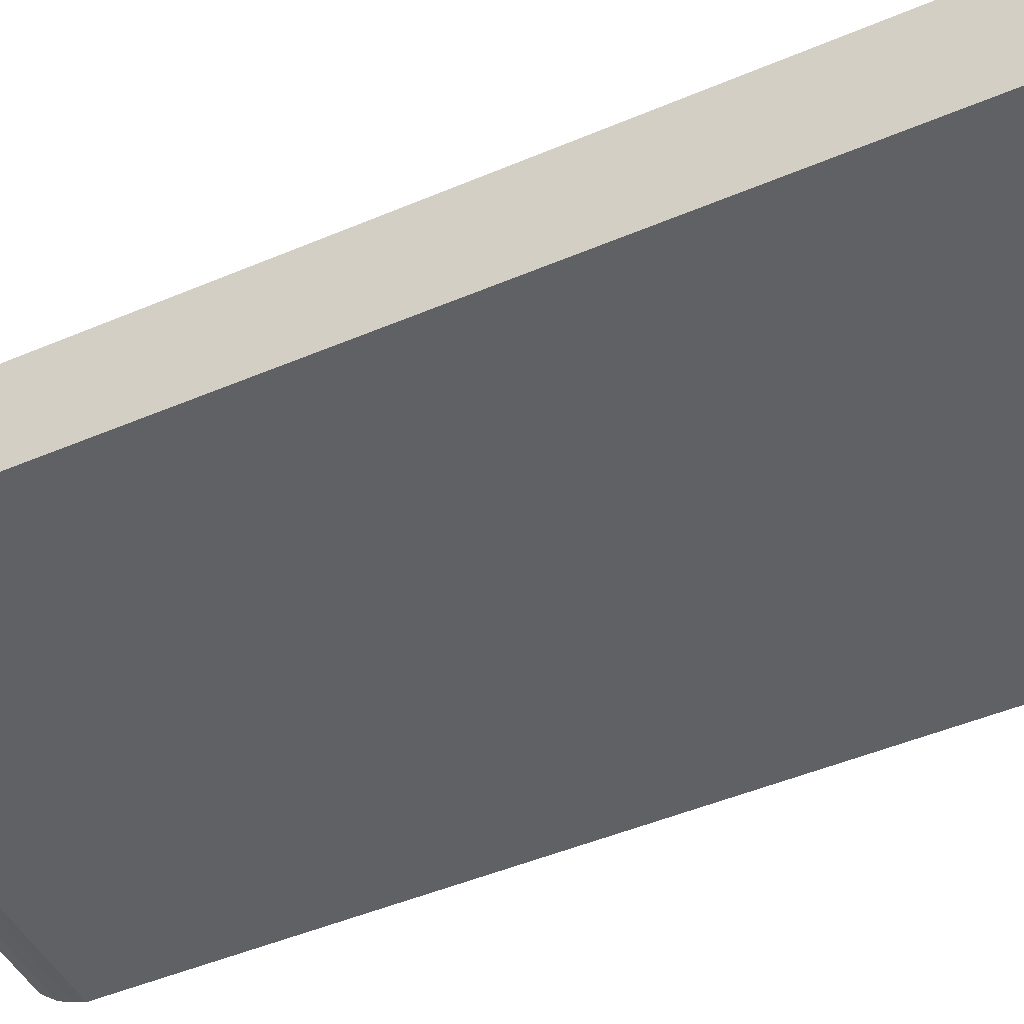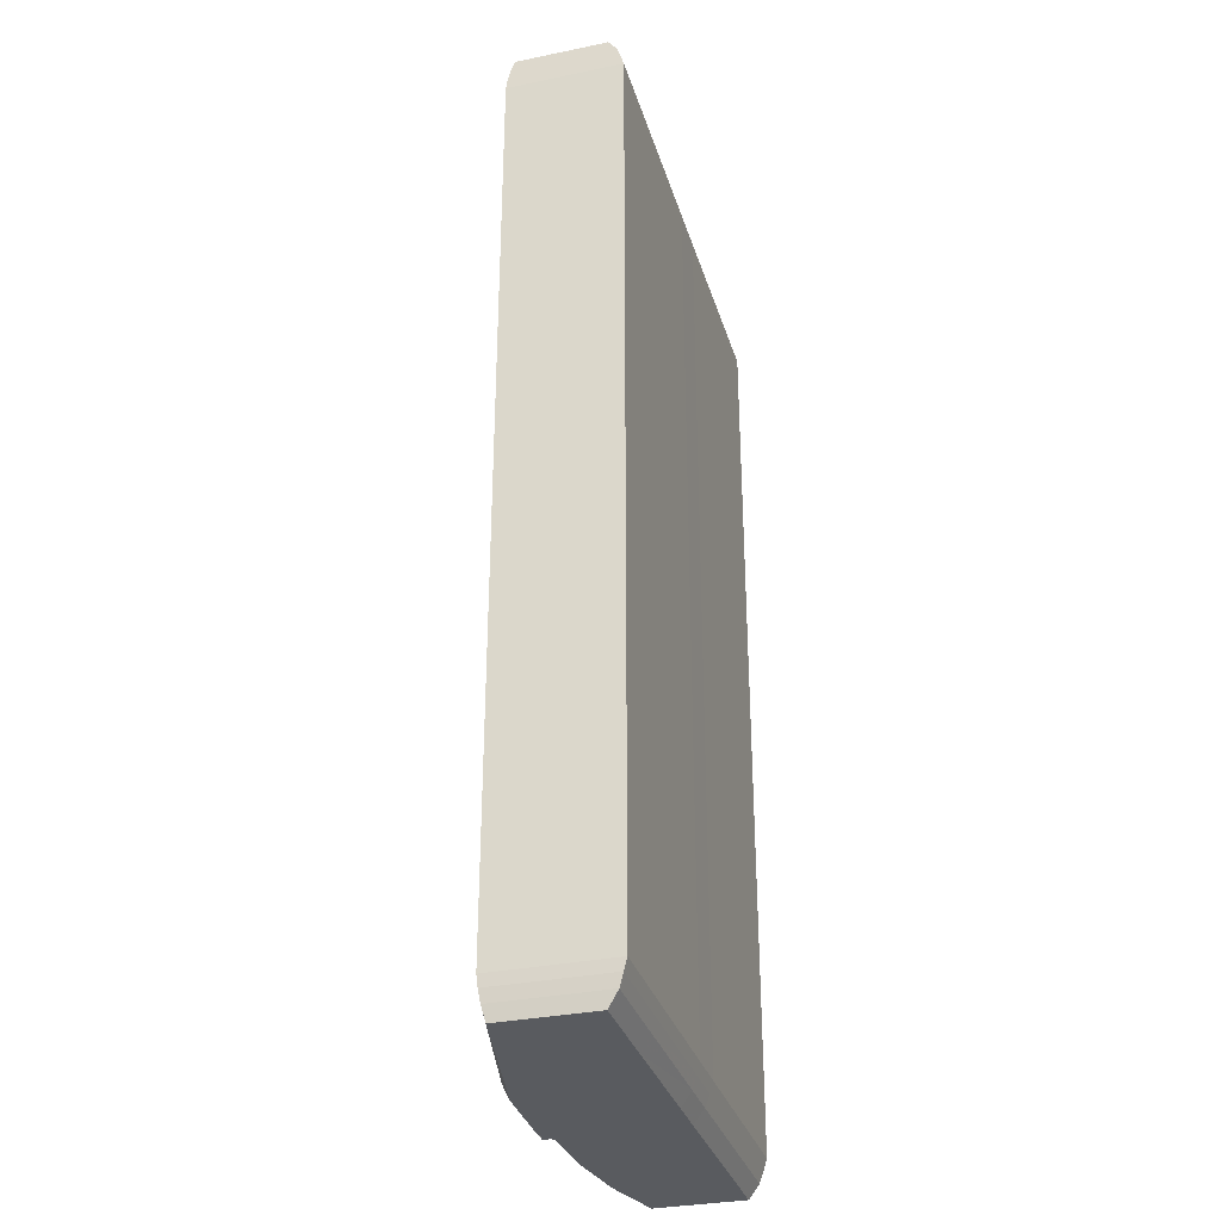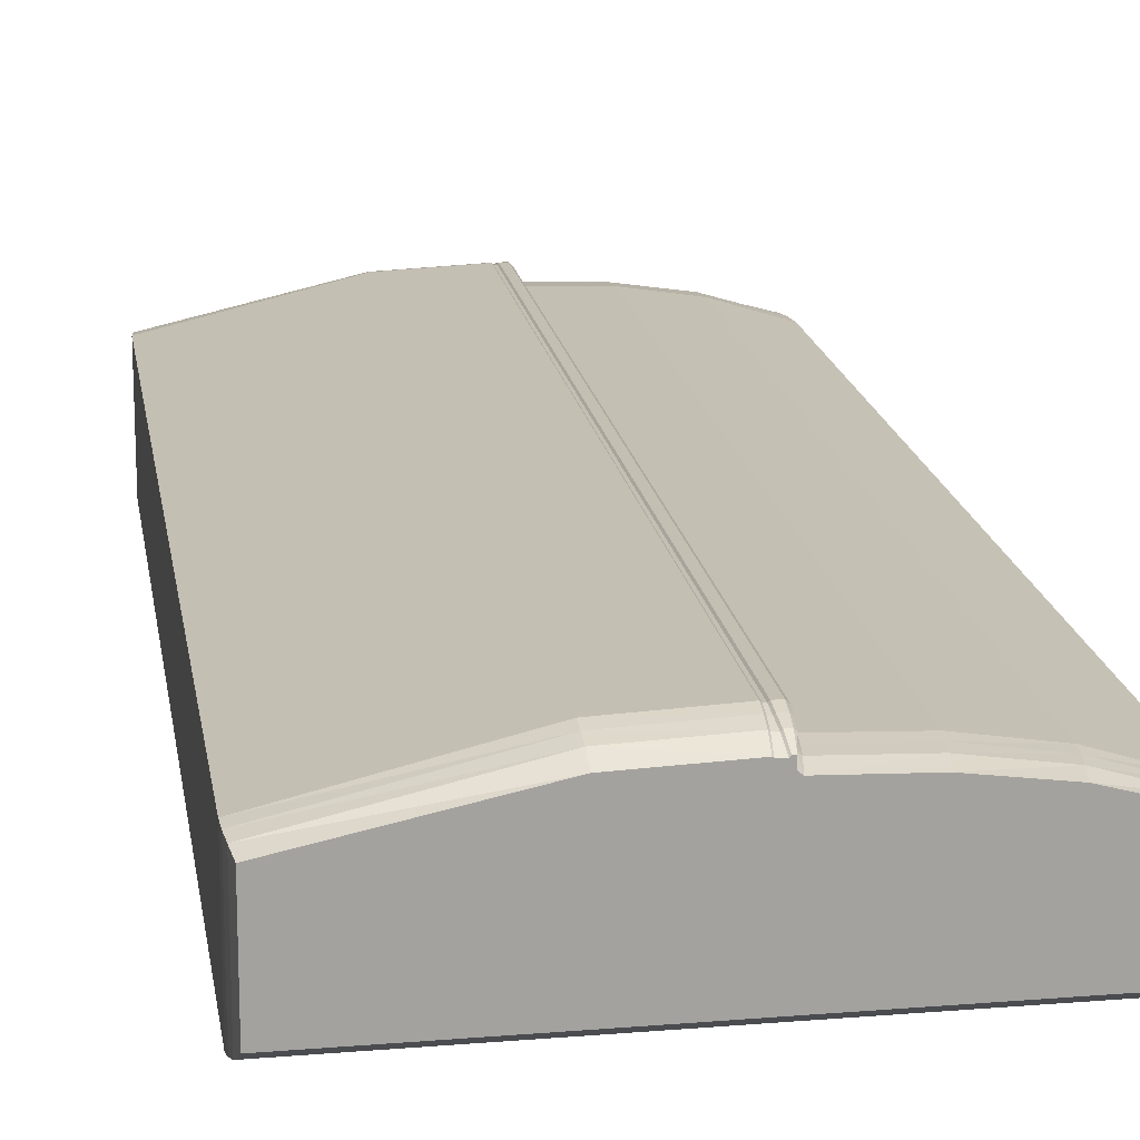
<metadata>
{"format":"obj","ext":"obj","renderer":"f3d","projection":"perspective","resolution":1024,"background":"white","views":[{"elev":-46.7,"azim":115.9,"up":"+Y"},{"elev":-32.1,"azim":-74.1,"up":"+Z"},{"elev":17.8,"azim":-9.0,"up":"+Y"}]}
</metadata>
<code>
g
v  -392.5 -213.8 -228.5
v  75.81 -213.3 -228.5
v  56.05 64.95 -228.5
v  51.83 64.95 -228.5
v  -391.7 -7.552 -228.5
v  75.81 62.19 -228.5
v  -392.5 -213.8 3.376
v  75.81 -213.3 3.865
v  51.7 64.95 3.792
v  75.81 62.19 3.865
v  55.92 64.95 3.805
v  -391.7 -7.552 3.376
v  55.85 64.95 266.5
v  -391.7 -7.552 266.4
v  58.17 67.29 266.5
v  -101.1 61.12 -228.5
v  -101.1 61.12 3.607
v  70.71 67.29 -228.5
v  70.71 67.29 3.849
v  49.51 67.29 -228.5
v  58.36 67.29 -228.5
v  49.39 67.29 3.785
v  58.24 67.29 3.812
v  -4.678 -213.4 -228.5
v  -4.678 -213.4 3.713
v  -4.678 -213.4 266.5
v  -228.4 -213.6 -228.5
v  -228.4 -213.6 3.541
v  -228.4 -213.6 266.4
v  -228.4 -208 -248.3
v  -391 -208.2 -248.3
v  -390.3 -9.794 -248.3
v  -101 56.99 -248.3
v  48.96 62.96 -248.3
v  51.23 60.72 -248.3
v  56.64 60.72 -248.3
v  58.95 63 -248.3
v  70.12 63 -248.3
v  74.39 58.83 -248.3
v  74.39 -207.7 -248.3
v  -4.682 -207.9 -248.3
v  -228.4 -201.1 -269.8
v  -388 -201.3 -269.8
v  -387.3 -13.28 -269.8
v  -100.7 51.51 -269.8
v  47.79 57.23 -269.8
v  49.99 55.13 -269.8
v  57.89 55.13 -269.8
v  60.2 57.35 -269.8
v  68.88 57.35 -269.8
v  71.4 54.95 -269.8
v  71.4 -200.8 -269.8
v  -4.692 -201 -269.8
v  -228.5 -183.8 -295.6
v  -383.2 -184 -295.6
v  -382.7 -19.97 -295.6
v  -100.3 38.77 -295.6
v  45.95 43.88 -295.6
v  48.01 42.06 -295.6
v  59.86 42.06 -295.6
v  62.17 44.09 -295.6
v  66.8 44.2 -295.6
v  66.68 -183.6 -295.6
v  -4.708 -183.7 -295.6
v  -101.1 61.12 266.4
v  49.32 67.29 266.5
v  51.63 64.95 266.5
v  75.81 62.19 266.5
v  -392.5 -213.8 570.3
v  49.31 67.29 570.2
v  70.71 67.29 570.2
v  51.62 64.95 570.2
v  75.81 -213.3 570.2
v  75.81 62.19 570.2
v  -101.1 61.12 570.3
v  -228.4 -213.6 570.3
v  58.16 67.29 570.2
v  55.84 64.95 570.2
v  -391.7 -7.552 570.3
v  -392.5 -213.8 266.4
v  70.71 67.29 266.5
v  75.81 -213.3 266.5
v  -4.678 -213.4 570.3
v  75.81 42.82 -228.5
v  75.81 42.82 3.865
v  75.81 42.82 266.5
v  74.39 40.53 -248.3
v  71.4 38.29 -269.8
v  66.79 30.79 -295.6
v  75.81 42.82 570.2
v  203.1 -213.3 -228.5
v  201.7 -207.7 -248.3
v  198.7 -200.8 -269.8
v  194 -183.6 -295.6
v  194.1 21.72 -295.6
v  198.7 28.36 -269.8
v  201.7 30.34 -248.3
v  203.1 32.37 -228.5
v  203.1 32.37 3.865
v  203.1 32.37 266.5
v  203.1 32.37 570.2
v  203.1 -213.3 570.2
v  203.1 -213.3 266.5
v  203.1 -213.3 3.865
v  318.3 -213.3 -228.5
v  316.9 -207.7 -248.3
v  313.9 -200.8 -269.8
v  309.1 -183.6 -295.6
v  309.3 5.799 -295.6
v  313.9 10.94 -269.8
v  316.9 12.47 -248.3
v  318.3 14.03 -228.5
v  318.3 14.03 3.865
v  318.3 14.03 266.5
v  318.3 14.03 570.2
v  318.3 -213.3 570.2
v  318.3 -213.3 266.5
v  318.3 -213.3 3.865
v  432.7 -213.3 -228.5
v  431.3 -207.7 -248.3
v  428.3 -200.8 -269.8
v  423.6 -183.6 -295.6
v  423.7 -25.86 -295.6
v  428.3 -23.72 -269.8
v  431.3 -23.09 -248.3
v  432.7 -22.45 -228.5
v  432.7 -22.45 3.865
v  432.7 -22.45 266.5
v  432.7 -22.45 570.2
v  432.7 -213.3 570.2
v  432.7 -213.3 266.5
v  432.7 -213.3 3.865
v  80.87 37.47 -228.5
v  80.84 37.47 3.865
v  80.84 37.47 266.5
v  79.62 35.31 -248.3
v  76.89 33.19 -269.8
v  72.39 26.12 -295.6
v  66.78 22.03 -295.6
v  80.84 37.47 570.2
v  -228.4 -213.6 570.6
v  55.84 64.95 570.6
v  51.62 64.95 570.6
v  75.81 -213.3 570.6
v  75.81 62.19 570.6
v  -391.7 -7.552 570.6
v  432.7 -213.3 570.6
v  48.01 42.06 1437
v  -4.708 -183.7 1437
v  -100.3 38.77 1437
v  45.95 43.88 1437
v  -392.5 -213.8 1370
v  -392.5 -213.8 1138
v  -391.7 -7.552 1138
v  -391.7 -7.552 1370
v  66.68 -183.6 1437
v  59.86 42.06 1437
v  62.17 44.09 1437
v  66.8 44.2 1437
v  66.79 30.79 1437
v  66.78 22.03 1437
v  -392.5 -213.8 874.8
v  -391.7 -7.552 874.8
v  -228.4 -213.6 1370
v  -228.4 -213.6 1138
v  49.39 67.29 1137
v  49.51 67.29 1370
v  -101.1 61.12 1370
v  -101.1 61.12 1138
v  70.71 67.29 1137
v  70.71 67.29 1370
v  58.36 67.29 1370
v  58.24 67.29 1137
v  55.92 64.95 1137
v  56.05 64.95 1370
v  51.83 64.95 1370
v  51.7 64.95 1137
v  432.7 -213.3 1137
v  432.7 -213.3 1370
v  432.7 -22.45 1370
v  432.7 -22.45 1137
v  -228.4 -213.6 874.8
v  49.32 67.29 874.7
v  -101.1 61.12 874.7
v  70.71 67.29 874.7
v  58.17 67.29 874.7
v  55.85 64.95 874.7
v  51.63 64.95 874.7
v  432.7 -213.3 874.7
v  432.7 -22.45 874.7
v  75.81 62.19 1137
v  75.81 62.19 1370
v  75.81 62.19 874.7
v  -4.678 -213.4 1370
v  75.81 -213.3 1370
v  75.81 -213.3 1137
v  -4.678 -213.4 1137
v  75.81 -213.3 874.7
v  -4.678 -213.4 874.7
v  -228.5 -183.8 1437
v  -382.7 -19.97 1437
v  -383.2 -184 1437
v  -391 -208.2 1389
v  -228.4 -208 1389
v  -390.3 -9.794 1389
v  -101 56.99 1389
v  48.96 62.96 1389
v  51.23 60.72 1389
v  56.64 60.72 1389
v  58.95 63 1389
v  70.12 63 1389
v  74.39 58.83 1389
v  75.81 42.82 1370
v  74.39 40.53 1389
v  -4.682 -207.9 1389
v  74.39 -207.7 1389
v  -388 -201.3 1411
v  -228.4 -201.1 1411
v  -387.3 -13.28 1411
v  -100.7 51.51 1411
v  47.79 57.23 1411
v  49.99 55.13 1411
v  57.89 55.13 1411
v  60.2 57.35 1411
v  68.88 57.35 1411
v  71.4 54.95 1411
v  71.4 38.29 1411
v  -4.692 -201 1411
v  71.4 -200.8 1411
v  -392.5 -213.8 570.9
v  -228.4 -213.6 570.9
v  -392.5 -213.8 570.6
v  49.31 67.29 570.9
v  -101.1 61.12 570.9
v  -101.1 61.12 570.6
v  49.31 67.29 570.6
v  70.71 67.29 570.9
v  58.16 67.29 570.9
v  58.16 67.29 570.6
v  70.71 67.29 570.6
v  55.84 64.95 570.9
v  51.62 64.95 570.9
v  432.7 -213.3 570.9
v  432.7 -22.45 570.9
v  432.7 -22.45 570.6
v  75.81 62.19 570.9
v  -391.7 -7.552 570.9
v  75.81 -213.3 570.9
v  -4.678 -213.4 570.9
v  75.81 42.82 1137
v  75.81 42.82 874.7
v  431.3 -207.7 1389
v  431.3 -23.09 1389
v  428.3 -200.8 1411
v  428.3 -23.72 1411
v  423.6 -183.6 1437
v  423.7 -25.86 1437
v  75.81 42.82 570.9
v  75.81 42.82 570.6
v  203.1 -213.3 1370
v  203.1 -213.3 1137
v  201.7 -207.7 1389
v  198.7 -200.8 1411
v  194 -183.6 1437
v  72.39 26.12 1437
v  194.1 21.72 1437
v  76.89 33.19 1411
v  198.7 28.36 1411
v  79.62 35.31 1389
v  201.7 30.34 1389
v  80.87 37.47 1370
v  203.1 32.37 1370
v  80.84 37.47 1137
v  203.1 32.37 1137
v  80.84 37.47 874.7
v  203.1 32.37 874.7
v  80.84 37.47 570.9
v  203.1 32.37 570.9
v  80.84 37.47 570.6
v  203.1 32.37 570.6
v  203.1 -213.3 874.7
v  203.1 -213.3 570.9
v  318.3 -213.3 1370
v  318.3 -213.3 1137
v  316.9 -207.7 1389
v  313.9 -200.8 1411
v  309.1 -183.6 1437
v  309.3 5.799 1437
v  313.9 10.94 1411
v  316.9 12.47 1389
v  318.3 14.03 1370
v  318.3 14.03 1137
v  318.3 14.03 874.7
v  318.3 14.03 570.9
v  318.3 14.03 570.6
v  318.3 -213.3 874.7
v  318.3 -213.3 570.9
v  -4.678 -213.4 570.6
v  203.1 -213.3 570.6
v  318.3 -213.3 570.6
g Box01
f -244 -243 -242
f -242 -237 -244
f -296 -300 -294
f -294 -289 -296
f -239 -212 -162
f -162 -238 -241
f -239 -162 -241
f -239 -241 -240
f -289 -294 -221
f -221 -287 -289
f -273 -294 -300
f -300 -274 -273
f -284 -279 -281
f -281 -285 -284
f -278 -282 -283
f -283 -280 -278
f -292 -290 -298
f -298 -297 -292
f -174 -169 -182
f -182 -175 -174
f -272 -221 -294
f -294 -273 -272
f -236 -235 -279
f -279 -284 -236
f -286 -220 -282
f -282 -278 -286
f -234 -288 -290
f -290 -292 -234
f -173 -170 -169
f -169 -174 -173
f -284 -285 -296
f -296 -289 -284
f -236 -284 -289
f -289 -287 -236
f -295 -283 -282
f -282 -291 -295
f -291 -282 -220
f -220 -233 -291
f -290 -278 -280
f -280 -298 -290
f -288 -286 -278
f -278 -290 -288
f -297 -281 -279
f -279 -292 -297
f -292 -279 -235
f -235 -234 -292
f -238 -237 -242
f -242 -241 -238
f -276 -277 -299
f -299 -293 -276
f -275 -276 -293
f -293 -219 -275
f -237 -247 -244
f -273 -274 -277
f -277 -276 -273
f -272 -273 -276
f -276 -275 -272
f -247 -245 -244
f -247 -246 -245
f -270 -271 -274
f -274 -300 -270
f -269 -270 -300
f -300 -296 -269
f -268 -269 -296
f -296 -285 -268
f -267 -268 -285
f -285 -281 -267
f -266 -267 -281
f -281 -297 -266
f -265 -266 -297
f -297 -298 -265
f -264 -265 -298
f -298 -280 -264
f -263 -264 -280
f -280 -283 -263
f -262 -263 -283
f -283 -295 -262
f -262 -295 -217
f -217 -214 -262
f -260 -261 -299
f -299 -277 -260
f -271 -260 -277
f -277 -274 -271
f -258 -259 -271
f -271 -270 -258
f -257 -258 -270
f -270 -269 -257
f -256 -257 -269
f -269 -268 -256
f -255 -256 -268
f -268 -267 -255
f -254 -255 -267
f -267 -266 -254
f -253 -254 -266
f -266 -265 -253
f -252 -253 -265
f -265 -264 -252
f -251 -252 -264
f -264 -263 -251
f -250 -251 -263
f -263 -262 -250
f -250 -262 -214
f -214 -213 -250
f -248 -249 -261
f -261 -260 -248
f -259 -248 -260
f -260 -271 -259
f -246 -247 -259
f -259 -258 -246
f -245 -246 -258
f -258 -257 -245
f -244 -245 -257
f -257 -256 -244
f -243 -244 -256
f -256 -255 -243
f -242 -243 -255
f -255 -254 -242
f -241 -242 -254
f -254 -253 -241
f -240 -241 -253
f -253 -252 -240
f -239 -240 -252
f -252 -251 -239
f -251 -250 -239
f -239 -250 -213
f -213 -212 -239
f -237 -238 -249
f -249 -248 -237
f -247 -237 -248
f -248 -259 -247
f -69 -232 -225
f -225 -160 -69
f -65 -231 -226
f -226 -66 -65
f -61 -230 -224
f -224 -62 -61
f -159 -223 -229
f -229 -158 -159
f -154 -171 -172
f -172 -56 -154
f -227 -230 -61
f -61 -156 -227
f -229 -231 -65
f -65 -158 -229
f -221 -272 -225
f -225 -232 -221
f -235 -236 -226
f -226 -231 -235
f -220 -286 -224
f -224 -230 -220
f -288 -234 -229
f -229 -223 -288
f -172 -171 -170
f -170 -173 -172
f -227 -233 -220
f -220 -230 -227
f -229 -234 -235
f -235 -231 -229
f -221 -232 -222
f -222 -287 -221
f -287 -222 -226
f -226 -236 -287
f -288 -223 -224
f -224 -286 -288
f -219 -228 -218
f -218 -275 -219
f -275 -218 -225
f -225 -272 -275
f -216 -217 -295
f -295 -291 -216
f -215 -216 -291
f -291 -233 -215
f -181 -176 -175
f -175 -182 -181
f -180 -177 -176
f -176 -181 -180
f -179 -178 -177
f -177 -180 -179
f -42 -211 -227
f -227 -156 -42
f -211 -215 -233
f -233 -227 -211
f -210 -197 -293
f -293 -299 -210
f -209 -210 -299
f -299 -261 -209
f -208 -209 -261
f -261 -249 -208
f -207 -208 -249
f -249 -238 -207
f -238 -162 -163
f -238 -163 -206
f -238 -206 -207
f -205 -206 -163
f -163 -164 -205
f -204 -205 -164
f -164 -165 -204
f -203 -204 -165
f -165 -168 -203
f -202 -203 -168
f -168 -167 -202
f -201 -202 -167
f -167 -166 -201
f -200 -201 -166
f -166 -161 -200
f -200 -161 -22
f -22 -21 -200
f -198 -199 -228
f -228 -219 -198
f -197 -198 -219
f -219 -293 -197
f -196 -183 -197
f -197 -210 -196
f -195 -196 -210
f -210 -209 -195
f -194 -195 -209
f -209 -208 -194
f -193 -194 -208
f -208 -207 -193
f -192 -193 -207
f -207 -206 -192
f -191 -192 -206
f -206 -205 -191
f -190 -191 -205
f -205 -204 -190
f -189 -190 -204
f -204 -203 -189
f -188 -189 -203
f -203 -202 -188
f -187 -188 -202
f -202 -201 -187
f -186 -187 -201
f -201 -200 -186
f -186 -200 -21
f -21 -6 -186
f -184 -185 -199
f -199 -198 -184
f -183 -184 -198
f -198 -197 -183
f -182 -169 -183
f -183 -196 -182
f -181 -182 -196
f -196 -195 -181
f -180 -181 -195
f -195 -194 -180
f -179 -180 -194
f -194 -193 -179
f -178 -179 -193
f -193 -192 -178
f -177 -178 -192
f -192 -191 -177
f -176 -177 -191
f -191 -190 -176
f -175 -176 -190
f -190 -189 -175
f -174 -175 -189
f -189 -188 -174
f -173 -174 -188
f -188 -187 -173
f -172 -173 -187
f -187 -186 -172
f -172 -186 -6
f -6 -56 -172
f -170 -171 -185
f -185 -184 -170
f -169 -170 -184
f -184 -183 -169
f -212 -163 -162
f -216 -167 -168
f -168 -217 -216
f -215 -166 -167
f -167 -216 -215
f -217 -168 -165
f -165 -214 -217
f -214 -165 -164
f -164 -213 -214
f -213 -164 -163
f -163 -212 -213
f -22 -161 -211
f -211 -42 -22
f -211 -161 -166
f -166 -215 -211
f -69 -155 -222
f -222 -232 -69
f -155 -66 -226
f -226 -222 -155
f -159 -62 -224
f -224 -223 -159
f -157 -3 -218
f -218 -228 -157
f -3 -160 -225
f -225 -218 -3
f -2 -157 -228
f -228 -199 -2
f -1 -2 -199
f -199 -185 -1
f -154 -1 -185
f -185 -171 -154
f -151 -152 -153
f -153 -150 -151
f -146 -147 -148
f -148 -149 -146
f -142 -143 -144
f -144 -145 -140
f -142 -144 -140
f -142 -140 -141
f -147 -138 -139
f -139 -148 -147
f -136 -137 -149
f -149 -148 -136
f -132 -133 -134
f -134 -135 -132
f -128 -129 -130
f -130 -131 -128
f -124 -125 -126
f -126 -127 -124
f -120 -121 -122
f -122 -123 -120
f -119 -136 -148
f -148 -139 -119
f -117 -132 -135
f -135 -118 -117
f -115 -128 -131
f -131 -116 -115
f -113 -124 -127
f -127 -114 -113
f -111 -120 -123
f -123 -112 -111
f -132 -147 -146
f -146 -133 -132
f -117 -138 -147
f -147 -132 -117
f -109 -110 -131
f -131 -130 -109
f -110 -108 -116
f -116 -131 -110
f -127 -126 -129
f -129 -128 -127
f -114 -127 -128
f -128 -115 -114
f -125 -124 -135
f -135 -134 -125
f -124 -113 -118
f -118 -135 -124
f -145 -144 -153
f -153 -152 -145
f -104 -105 -106
f -106 -107 -104
f -102 -103 -105
f -105 -104 -102
f -152 -151 -101
f -136 -104 -107
f -107 -137 -136
f -119 -102 -104
f -104 -136 -119
f -101 -151 -100
f -101 -100 -99
f -98 -149 -137
f -137 -97 -98
f -96 -146 -149
f -149 -98 -96
f -95 -133 -146
f -146 -96 -95
f -94 -134 -133
f -133 -95 -94
f -93 -125 -134
f -134 -94 -93
f -92 -126 -125
f -125 -93 -92
f -91 -129 -126
f -126 -92 -91
f -90 -130 -129
f -129 -91 -90
f -89 -109 -130
f -130 -90 -89
f -89 -87 -88
f -88 -109 -89
f -86 -107 -106
f -106 -85 -86
f -97 -137 -107
f -107 -86 -97
f -84 -98 -97
f -97 -83 -84
f -82 -96 -98
f -98 -84 -82
f -81 -95 -96
f -96 -82 -81
f -80 -94 -95
f -95 -81 -80
f -79 -93 -94
f -94 -80 -79
f -78 -92 -93
f -93 -79 -78
f -77 -91 -92
f -92 -78 -77
f -76 -90 -91
f -91 -77 -76
f -75 -89 -90
f -90 -76 -75
f -75 -74 -87
f -87 -89 -75
f -73 -86 -85
f -85 -72 -73
f -83 -97 -86
f -86 -73 -83
f -99 -84 -83
f -83 -101 -99
f -100 -82 -84
f -84 -99 -100
f -151 -81 -82
f -82 -100 -151
f -150 -80 -81
f -81 -151 -150
f -153 -79 -80
f -80 -150 -153
f -144 -78 -79
f -79 -153 -144
f -143 -77 -78
f -78 -144 -143
f -142 -76 -77
f -77 -143 -142
f -76 -142 -75
f -142 -141 -74
f -74 -75 -142
f -152 -73 -72
f -72 -145 -152
f -101 -83 -73
f -73 -152 -101
f -69 -160 -70
f -70 -71 -69
f -65 -66 -67
f -67 -68 -65
f -61 -62 -63
f -63 -64 -61
f -159 -158 -59
f -59 -60 -159
f -154 -56 -57
f -57 -58 -154
f -55 -156 -61
f -61 -64 -55
f -59 -158 -65
f -65 -68 -59
f -139 -71 -70
f -70 -119 -139
f -118 -68 -67
f -67 -117 -118
f -116 -64 -63
f -63 -115 -116
f -114 -60 -59
f -59 -113 -114
f -57 -111 -112
f -112 -58 -57
f -55 -64 -116
f -116 -108 -55
f -59 -68 -118
f -118 -113 -59
f -139 -138 -54
f -54 -71 -139
f -138 -117 -67
f -67 -54 -138
f -114 -115 -63
f -63 -60 -114
f -103 -102 -52
f -52 -53 -103
f -102 -119 -70
f -70 -52 -102
f -51 -110 -109
f -109 -88 -51
f -50 -108 -110
f -110 -51 -50
f -49 -122 -121
f -121 -48 -49
f -47 -49 -48
f -48 -46 -47
f -45 -47 -46
f -46 -44 -45
f -42 -156 -55
f -55 -43 -42
f -43 -55 -108
f -108 -50 -43
f -41 -106 -105
f -105 -40 -41
f -39 -85 -106
f -106 -41 -39
f -38 -72 -85
f -85 -39 -38
f -37 -145 -72
f -72 -38 -37
f -145 -37 -35
f -145 -35 -36
f -145 -36 -140
f -33 -34 -36
f -36 -35 -33
f -31 -32 -34
f -34 -33 -31
f -29 -30 -32
f -32 -31 -29
f -27 -28 -30
f -30 -29 -27
f -25 -26 -28
f -28 -27 -25
f -23 -24 -26
f -26 -25 -23
f -23 -21 -22
f -22 -24 -23
f -20 -103 -53
f -53 -19 -20
f -40 -105 -103
f -103 -20 -40
f -18 -41 -40
f -40 -17 -18
f -16 -39 -41
f -41 -18 -16
f -15 -38 -39
f -39 -16 -15
f -14 -37 -38
f -38 -15 -14
f -13 -35 -37
f -37 -14 -13
f -12 -33 -35
f -35 -13 -12
f -11 -31 -33
f -33 -12 -11
f -10 -29 -31
f -31 -11 -10
f -9 -27 -29
f -29 -10 -9
f -8 -25 -27
f -27 -9 -8
f -7 -23 -25
f -25 -8 -7
f -7 -6 -21
f -21 -23 -7
f -5 -20 -19
f -19 -4 -5
f -17 -40 -20
f -20 -5 -17
f -122 -18 -17
f -17 -123 -122
f -49 -16 -18
f -18 -122 -49
f -47 -15 -16
f -16 -49 -47
f -45 -14 -15
f -15 -47 -45
f -44 -13 -14
f -14 -45 -44
f -46 -12 -13
f -13 -44 -46
f -48 -11 -12
f -12 -46 -48
f -121 -10 -11
f -11 -48 -121
f -120 -9 -10
f -10 -121 -120
f -111 -8 -9
f -9 -120 -111
f -57 -7 -8
f -8 -111 -57
f -57 -56 -6
f -6 -7 -57
f -112 -5 -4
f -4 -58 -112
f -123 -17 -5
f -5 -112 -123
f -141 -140 -36
f -51 -88 -30
f -30 -28 -51
f -50 -51 -28
f -28 -26 -50
f -88 -87 -32
f -32 -30 -88
f -87 -74 -34
f -34 -32 -87
f -74 -141 -36
f -36 -34 -74
f -22 -42 -43
f -43 -24 -22
f -43 -50 -26
f -26 -24 -43
f -69 -71 -54
f -54 -155 -69
f -155 -54 -67
f -67 -66 -155
f -159 -60 -63
f -63 -62 -159
f -157 -53 -52
f -52 -3 -157
f -3 -52 -70
f -70 -160 -3
f -2 -19 -53
f -53 -157 -2
f -1 -4 -19
f -19 -2 -1
f -154 -58 -4
f -4 -1 -154
g

</code>
